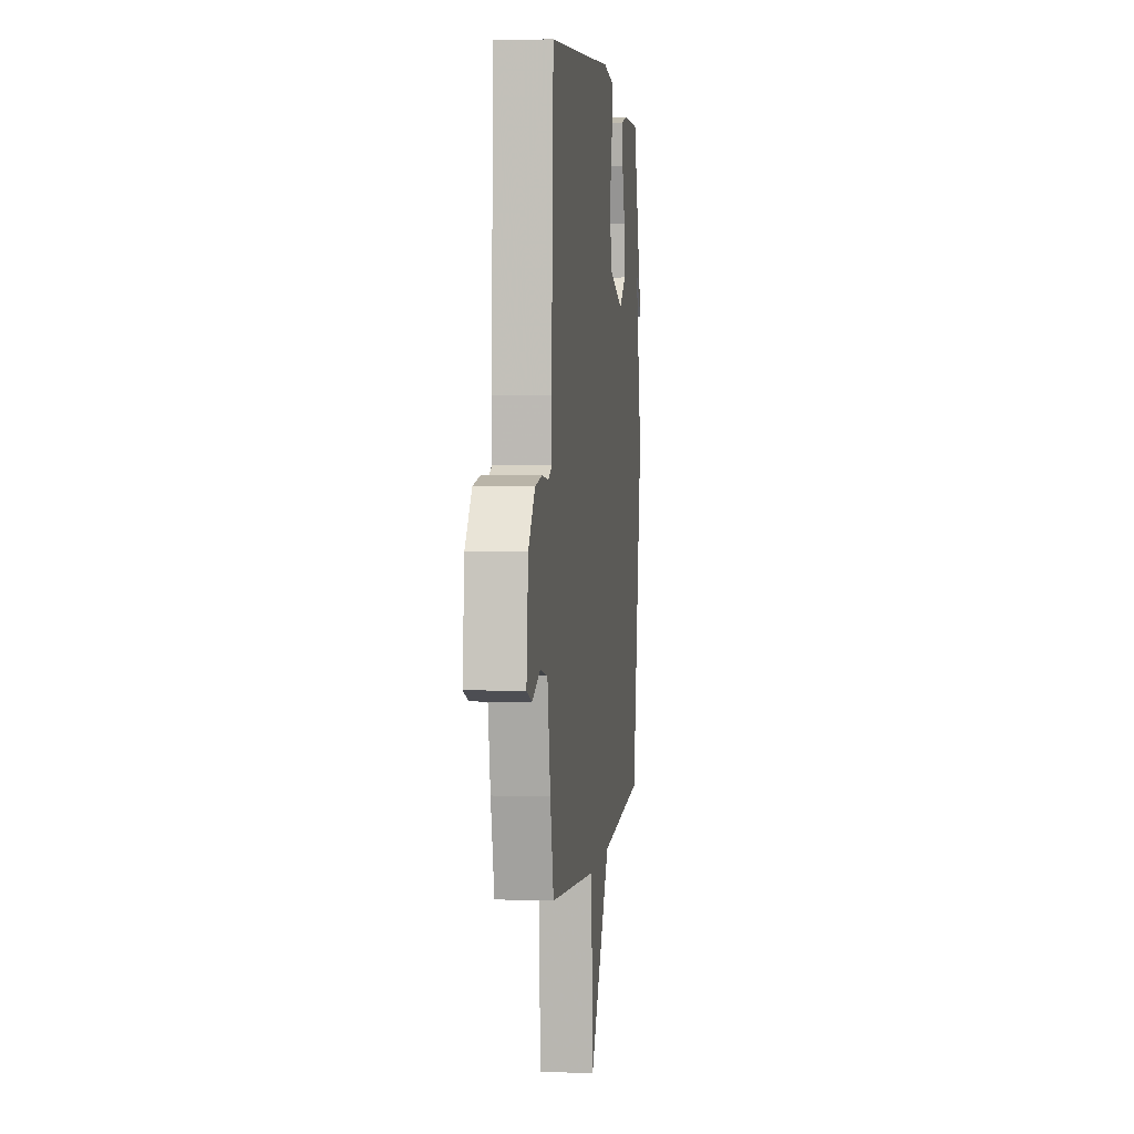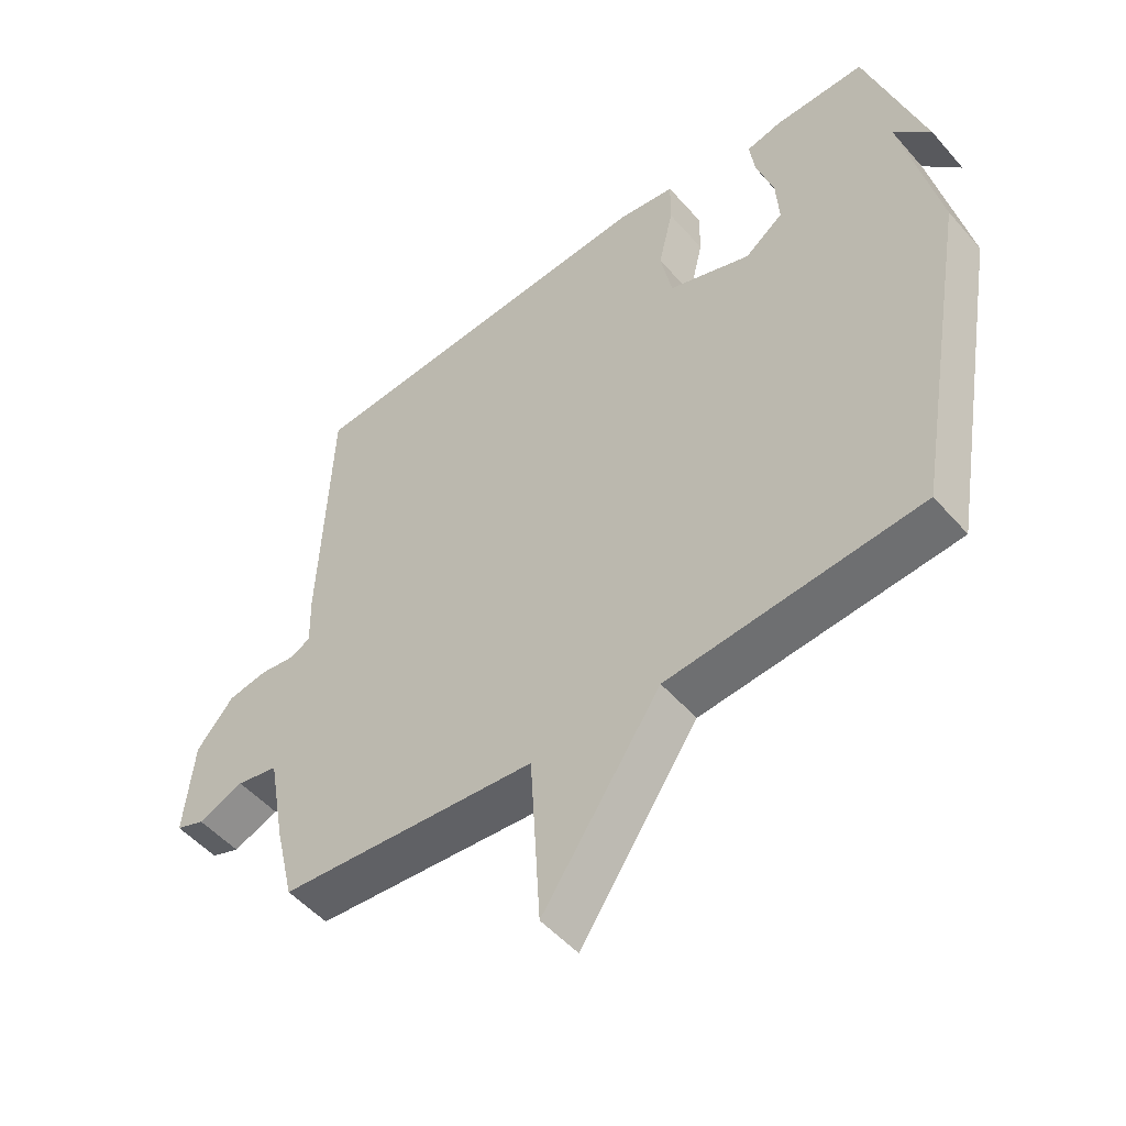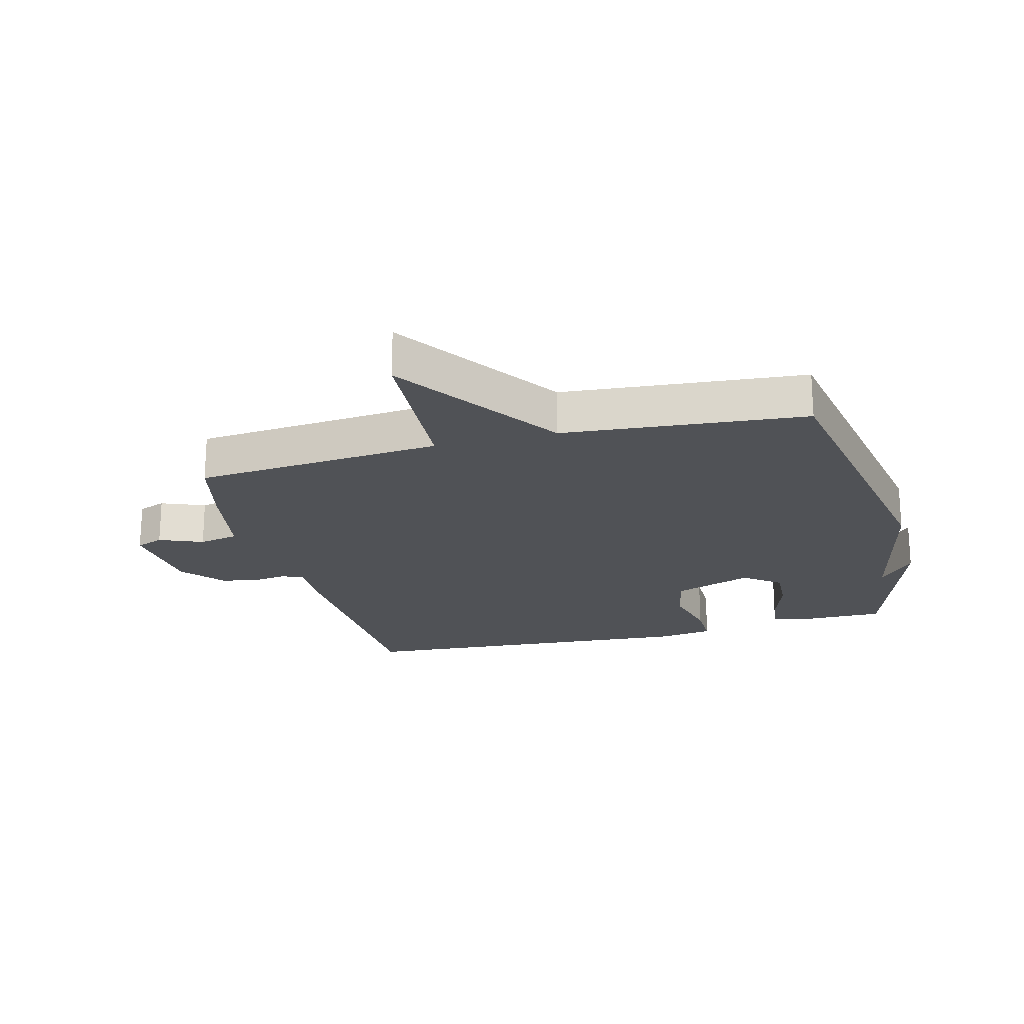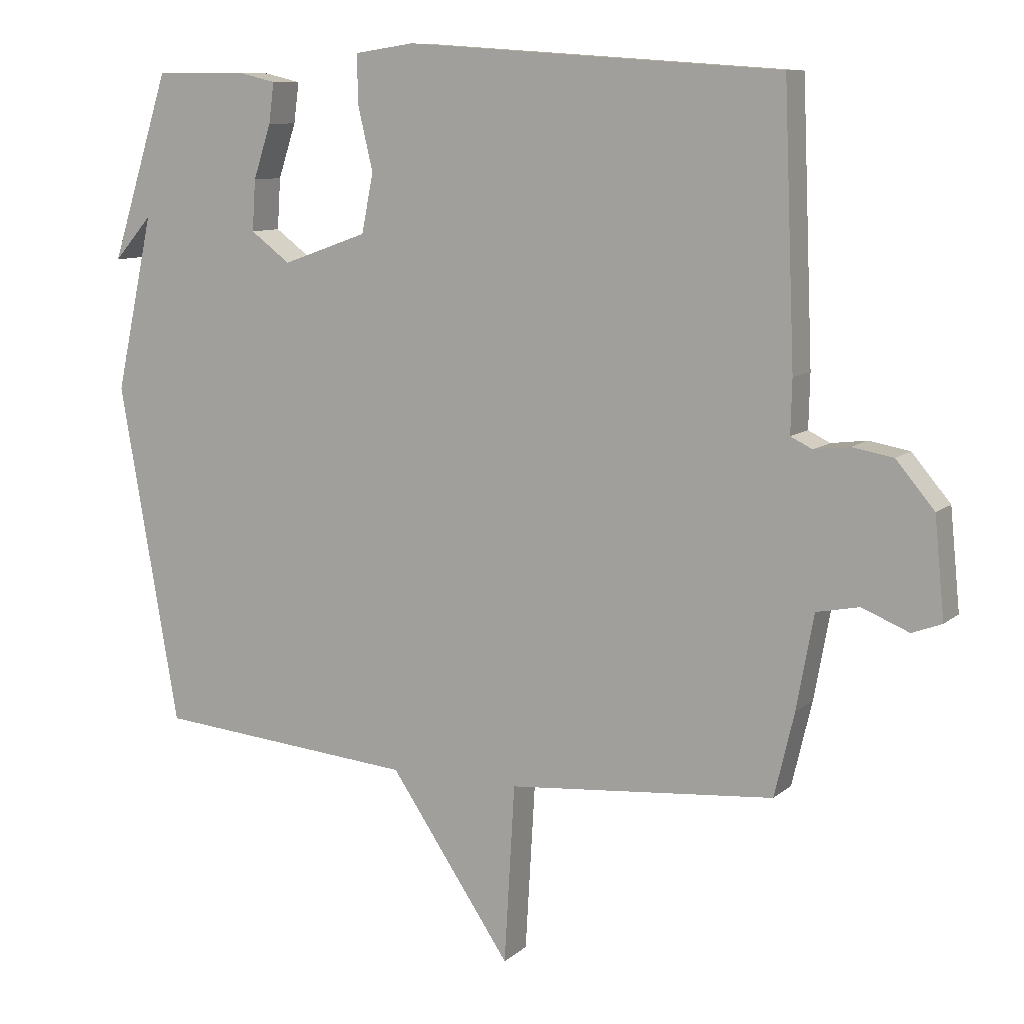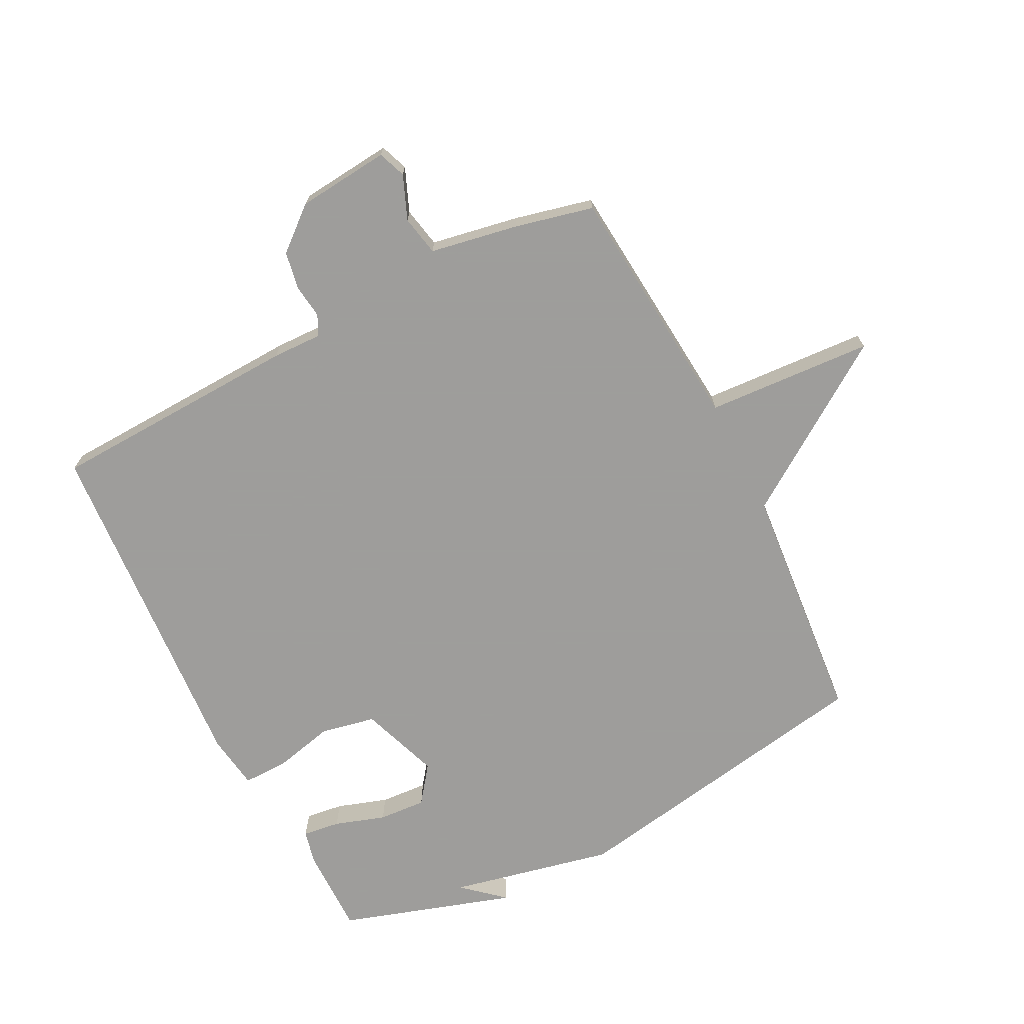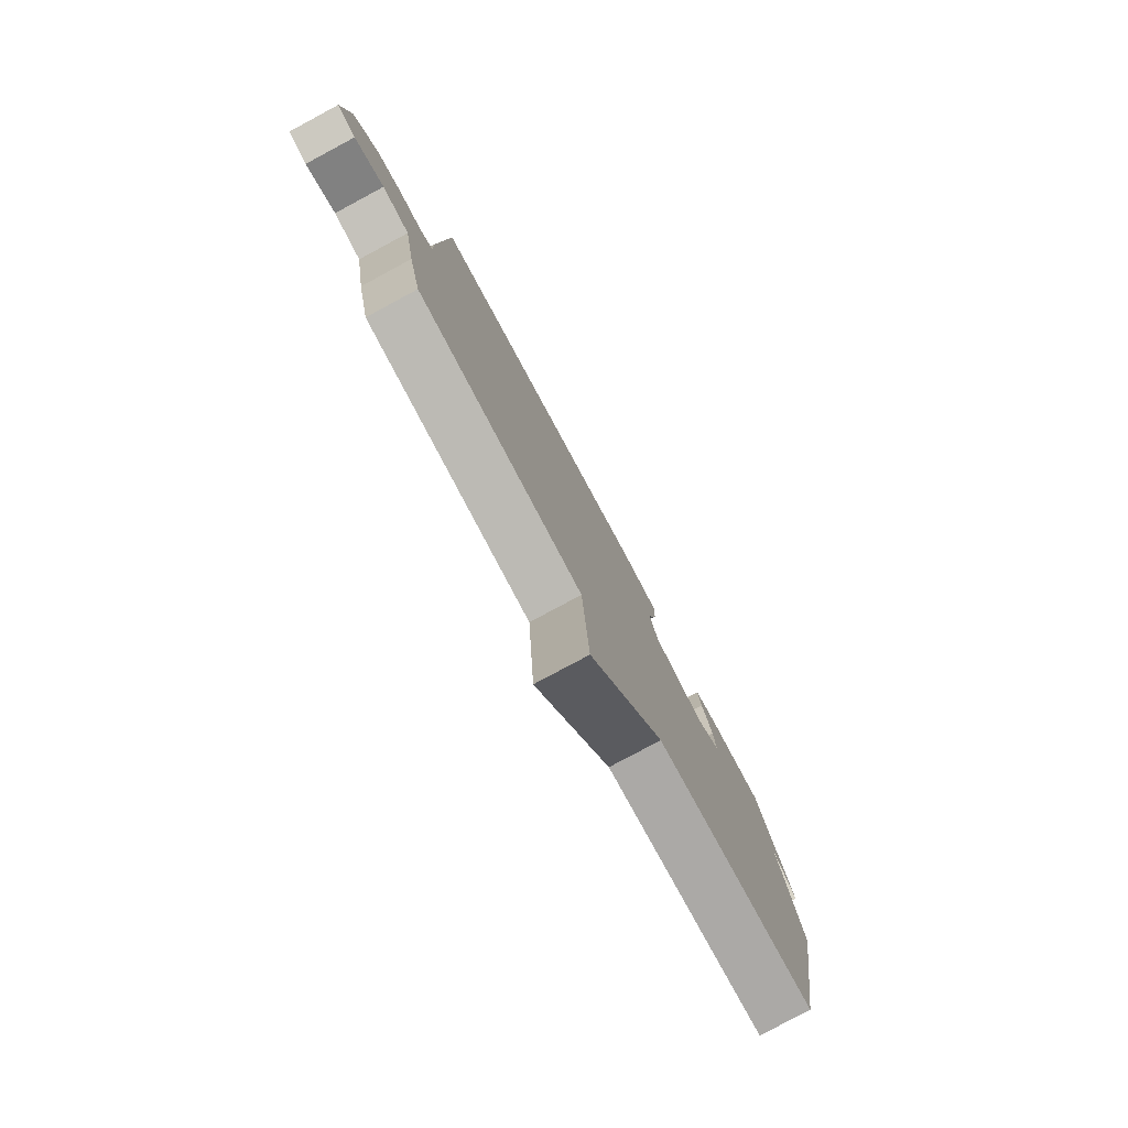
<metadata>
{"format":"obj","ext":"obj","renderer":"f3d","projection":"perspective","resolution":1024,"background":"white","views":[{"elev":3.3,"azim":96.8,"up":"+Z"},{"elev":-51.1,"azim":-140.4,"up":"+Z"},{"elev":-21.0,"azim":-165.3,"up":"+Y"},{"elev":9.5,"azim":26.9,"up":"+Z"},{"elev":-70.7,"azim":117.0,"up":"+Y"},{"elev":-79.8,"azim":118.2,"up":"+Z"}]}
</metadata>
<code>
v 0.5 0.07 0.5
v 0.517 0.07 0.091
v 0.515 0.07 0.01
v 0.548 0.07 -0.006
v 0.602 0.07 0.001
v 0.664 0.07 -0.01
v 0.722 0.07 -0.079
v 0.737 0.07 -0.229
v 0.692 0.07 -0.246
v 0.621 0.07 -0.217
v 0.556 0.07 -0.23
v 0.53 0.07 -0.373
v 0.5 0.07 -0.5
v 0.095 0.07 -0.535
v 0.079 0.07 -0.806
v -0.105 0.07 -0.535
v -0.5 0.07 -0.5
v -0.59 0.07 0.017
v -0.532 0.07 0.283
v -0.59 0.07 0.217
v -0.5 0.07 0.5
v -0.358 0.07 0.499
v -0.303 0.07 0.486
v -0.311 0.07 0.425
v -0.338 0.07 0.343
v -0.343 0.07 0.266
v -0.283 0.07 0.221
v -0.154 0.07 0.267
v -0.136 0.07 0.356
v -0.159 0.07 0.454
v -0.16 0.07 0.527
v -0.07 0.07 0.54
v 0.5 0 0.5
v 0.517 0 0.091
v 0.515 0 0.01
v 0.548 0 -0.006
v 0.602 0 0.001
v 0.664 0 -0.01
v 0.722 0 -0.079
v 0.737 0 -0.229
v 0.692 0 -0.246
v 0.621 0 -0.217
v 0.556 0 -0.23
v 0.53 0 -0.373
v 0.5 0 -0.5
v 0.095 0 -0.535
v 0.079 0 -0.806
v -0.105 0 -0.535
v -0.5 0 -0.5
v -0.59 0 0.017
v -0.532 0 0.283
v -0.59 0 0.217
v -0.5 0 0.5
v -0.358 0 0.499
v -0.303 0 0.486
v -0.311 0 0.425
v -0.338 0 0.343
v -0.343 0 0.266
v -0.283 0 0.221
v -0.154 0 0.267
v -0.136 0 0.356
v -0.159 0 0.454
v -0.16 0 0.527
v -0.07 0 0.54
f 1 2 3
f 32 1 3
f 31 32 3
f 30 31 3
f 29 30 3
f 28 29 3
f 27 28 3 4
f 23 24 25
f 22 23 25
f 21 22 25
f 21 25 26
f 19 20 21
f 19 21 26
f 19 26 27
f 18 19 27
f 17 18 27
f 16 17 27
f 14 15 16 27
f 14 27 4
f 13 14 4
f 12 13 4
f 11 12 4
f 8 9 10
f 7 8 10
f 7 10 11
f 6 7 11
f 5 6 11
f 4 5 11
f 35 34 33
f 35 33 64
f 35 64 63
f 35 63 62
f 35 62 61
f 35 61 60
f 36 35 60 59
f 57 56 55
f 57 55 54
f 57 54 53
f 58 57 53
f 53 52 51
f 58 53 51
f 59 58 51
f 59 51 50
f 59 50 49
f 59 49 48
f 59 48 47 46
f 36 59 46
f 36 46 45
f 36 45 44
f 36 44 43
f 42 41 40
f 42 40 39
f 43 42 39
f 43 39 38
f 43 38 37
f 43 37 36
f 1 33 34 2
f 2 34 35 3
f 3 35 36 4
f 4 36 37 5
f 5 37 38 6
f 6 38 39 7
f 7 39 40 8
f 8 40 41 9
f 9 41 42 10
f 10 42 43 11
f 11 43 44 12
f 12 44 45 13
f 13 45 46 14
f 14 46 47 15
f 15 47 48 16
f 16 48 49 17
f 17 49 50 18
f 18 50 51 19
f 19 51 52 20
f 20 52 53 21
f 21 53 54 22
f 22 54 55 23
f 23 55 56 24
f 24 56 57 25
f 25 57 58 26
f 26 58 59 27
f 27 59 60 28
f 28 60 61 29
f 29 61 62 30
f 30 62 63 31
f 31 63 64 32
f 32 64 33 1

</code>
